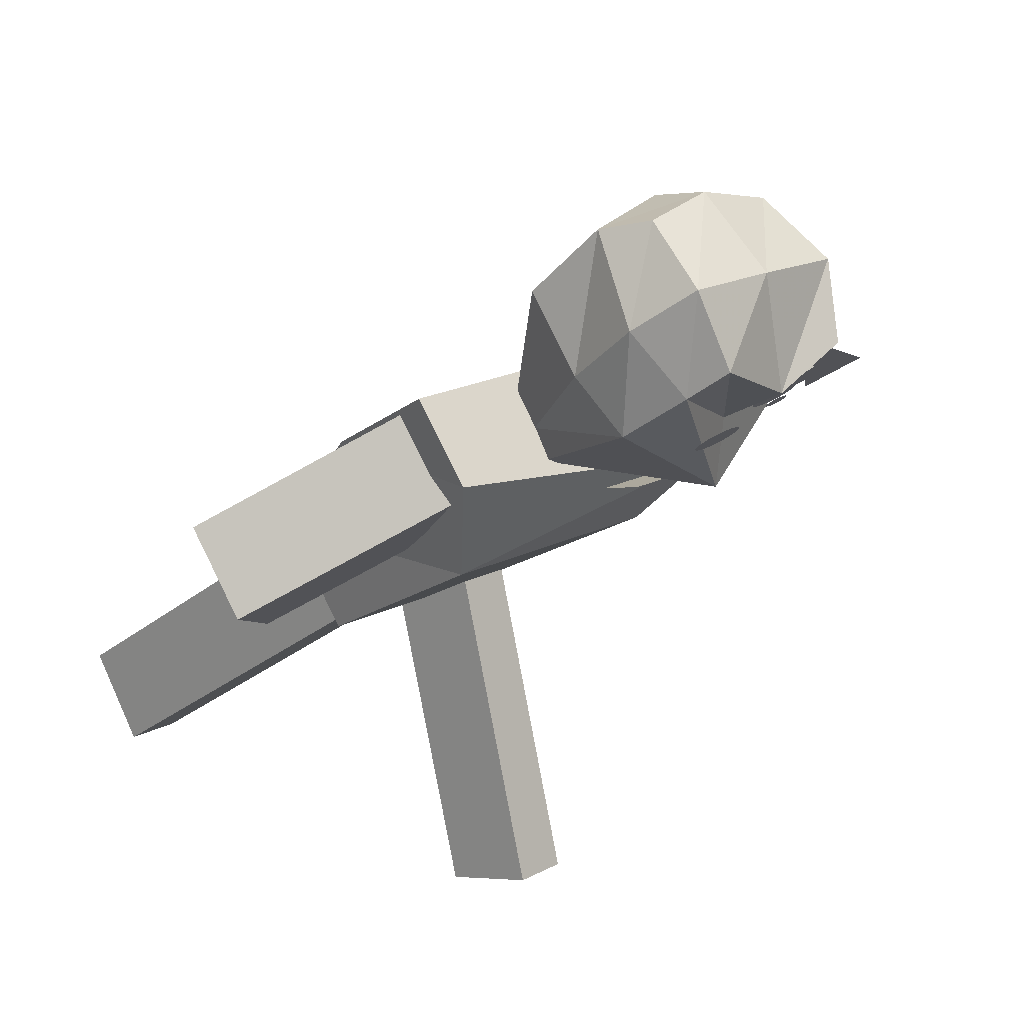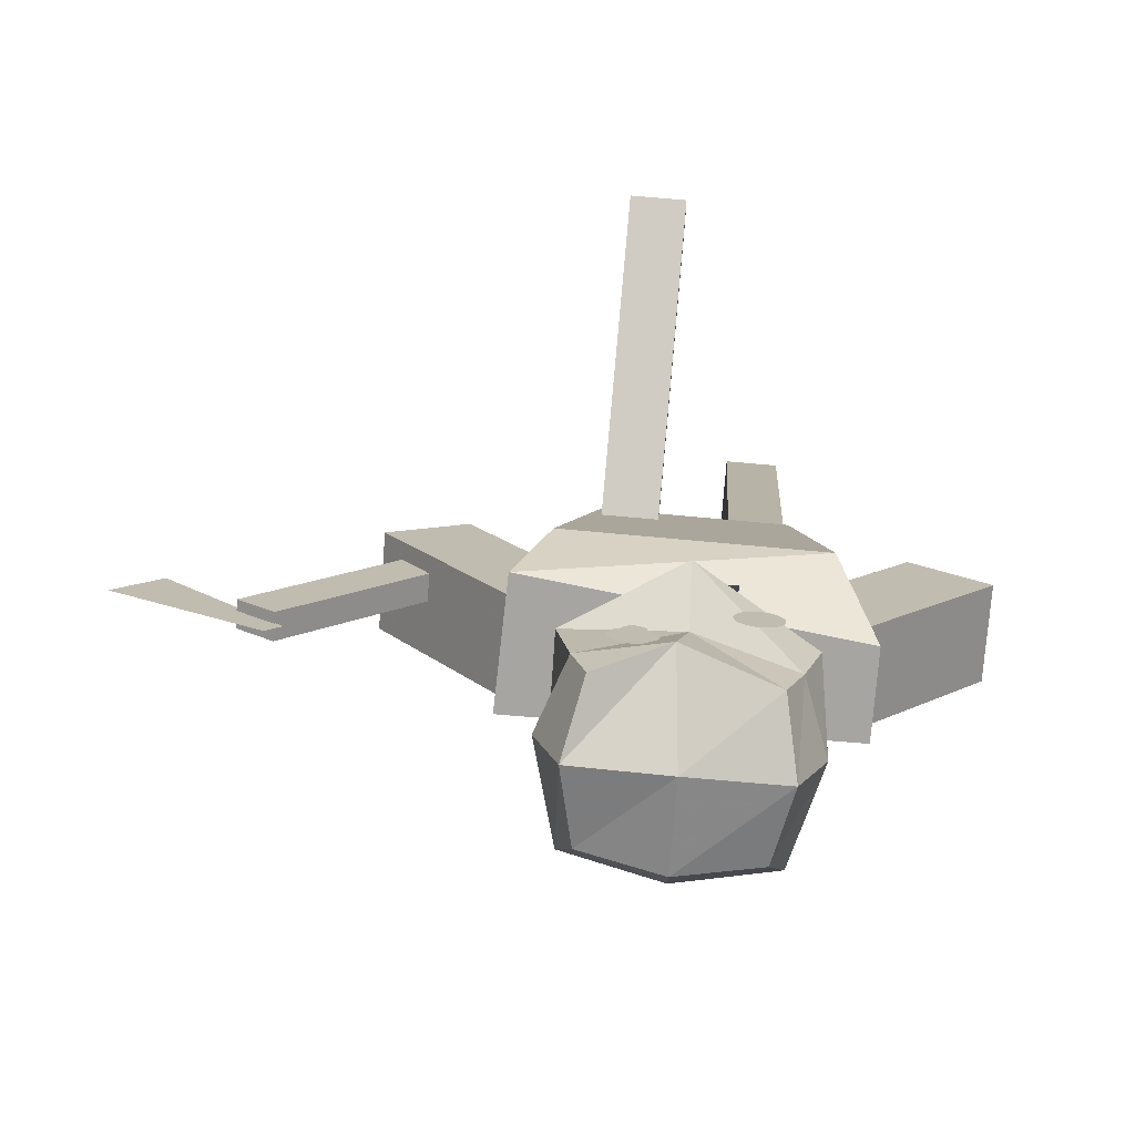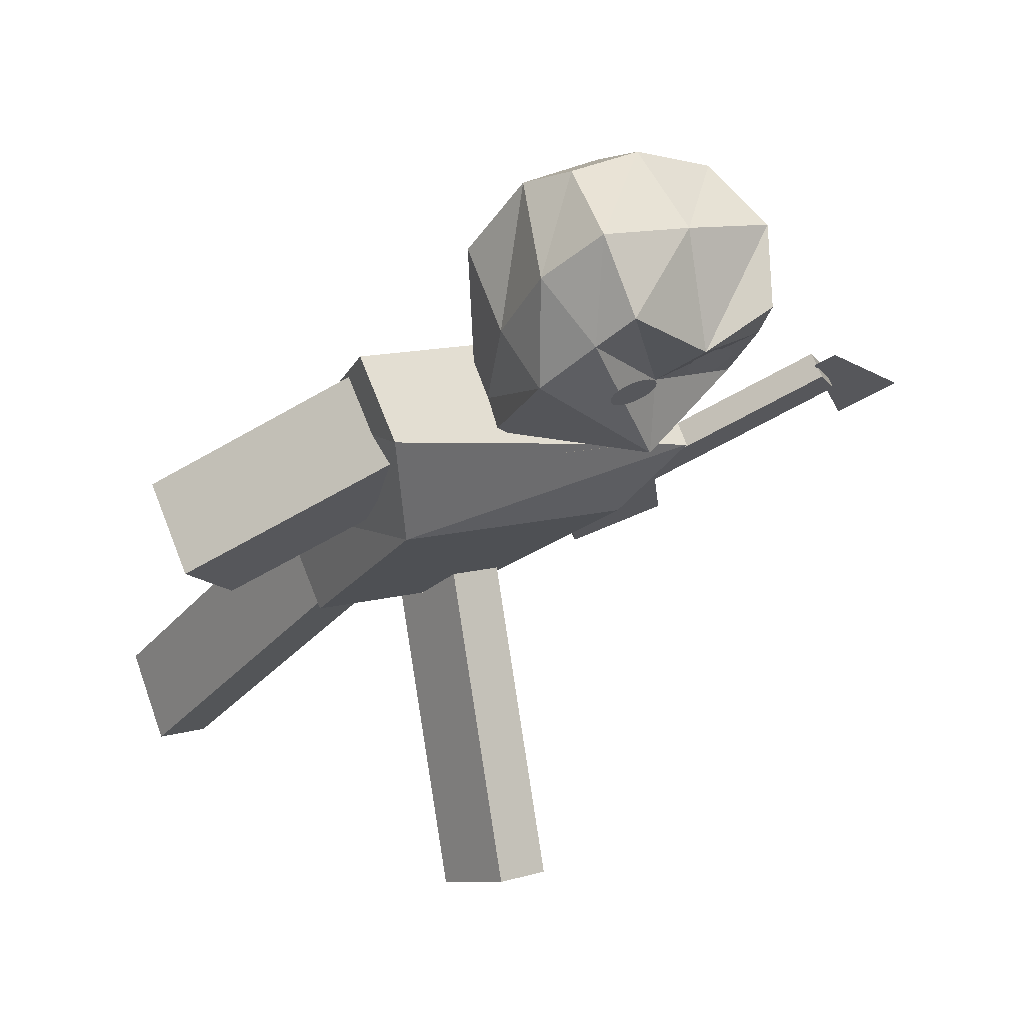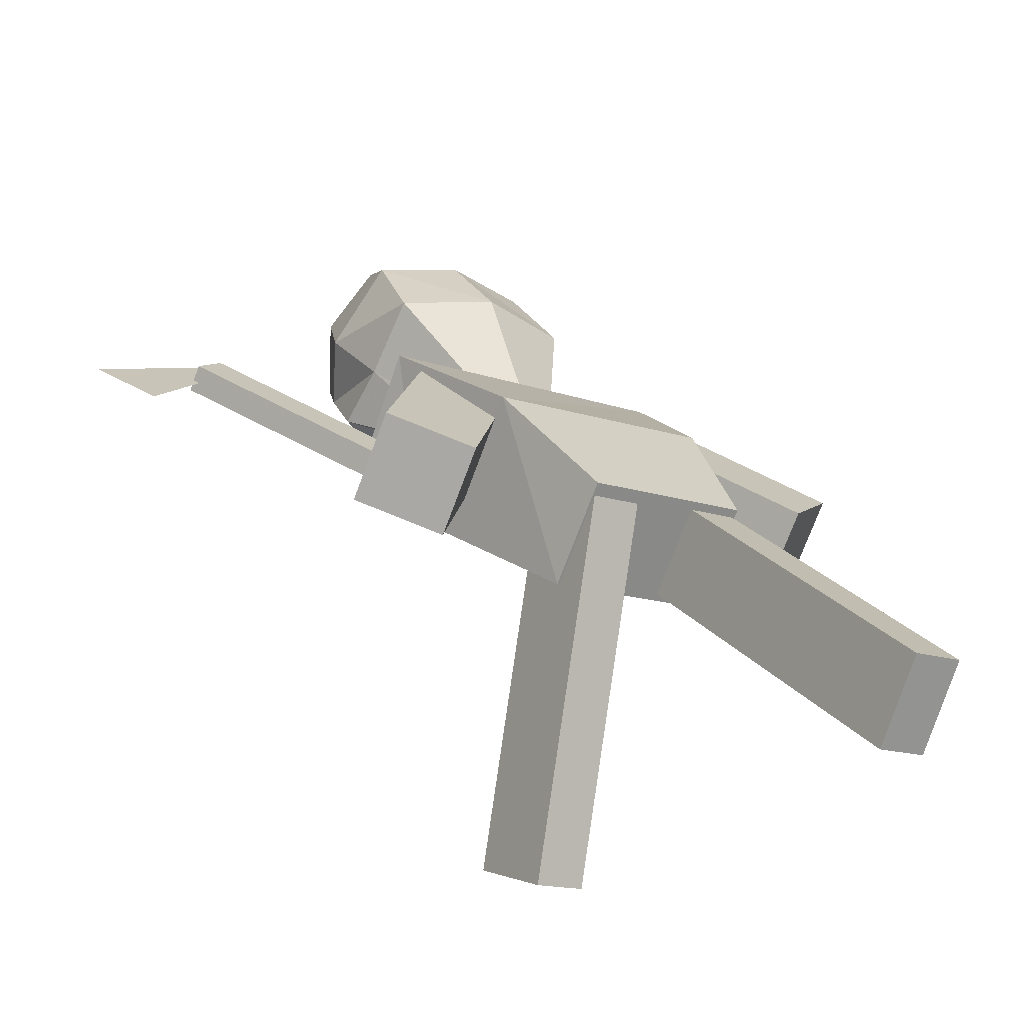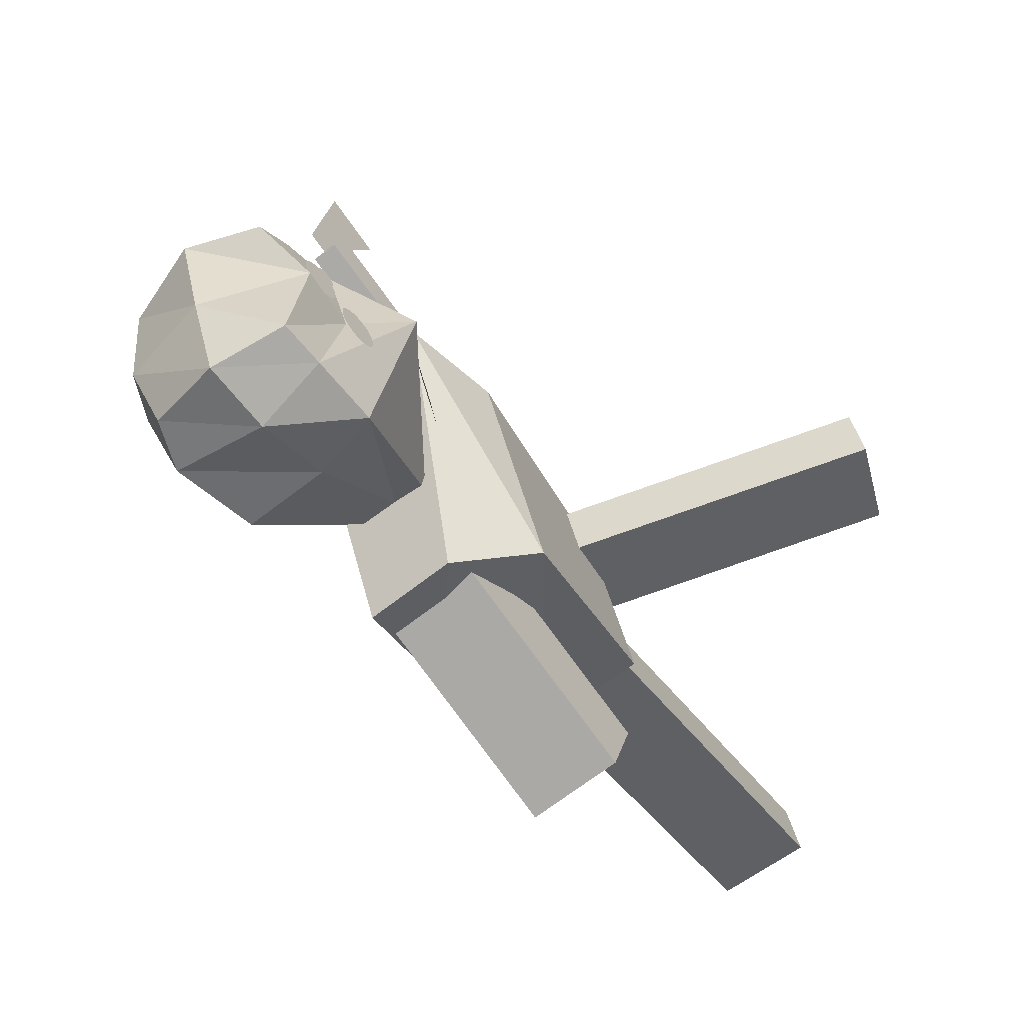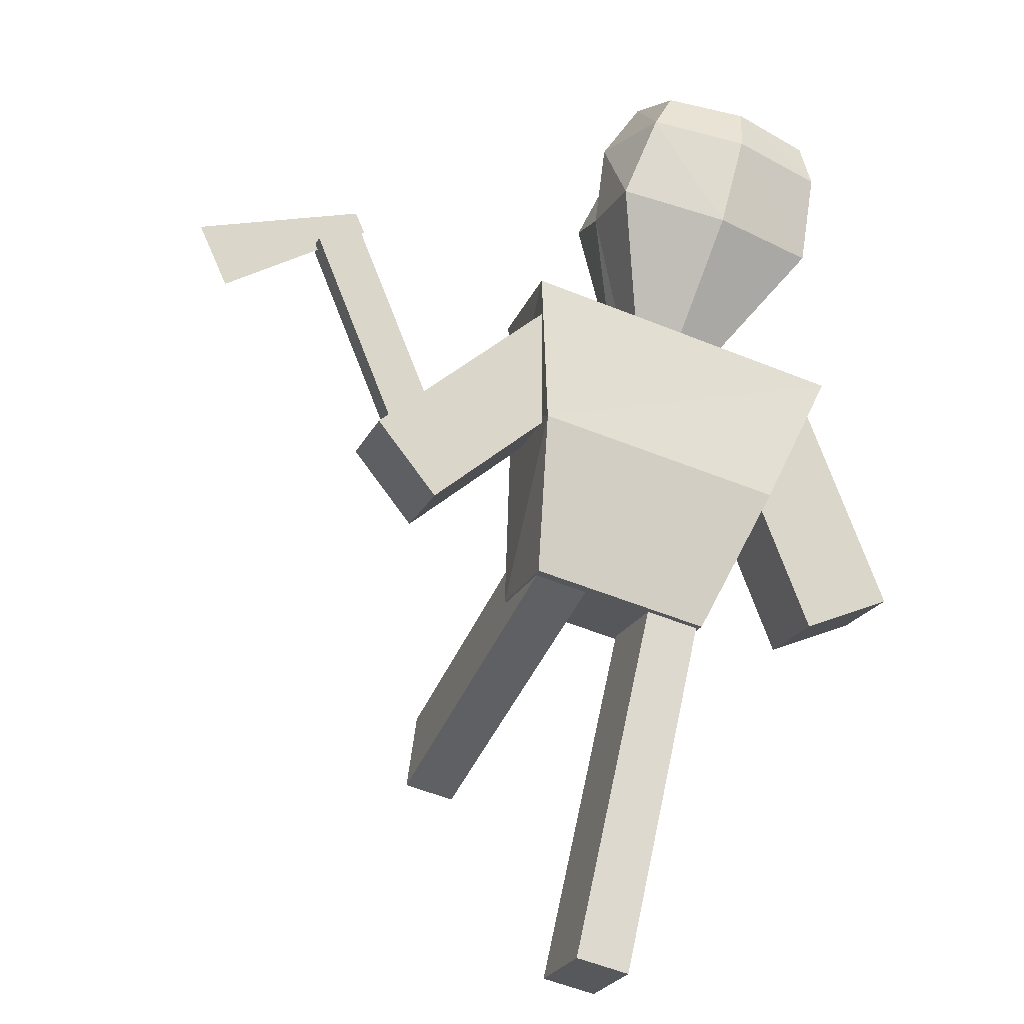
<metadata>
{"format":"obj","ext":"obj","renderer":"f3d","projection":"perspective","resolution":1024,"background":"white","views":[{"elev":16.2,"azim":-48.1,"up":"+Y"},{"elev":69.1,"azim":-174.6,"up":"+Z"},{"elev":10.2,"azim":-37.7,"up":"+Y"},{"elev":-15.0,"azim":144.2,"up":"+Y"},{"elev":40.4,"azim":-102.4,"up":"+Z"},{"elev":-57.7,"azim":157.6,"up":"+Z"}]}
</metadata>
<code>
o Plane.001
v 2.227 2.498 1.104
v 3.021 2.068 0.5286
v 2.318 2.567 1.197
v 3.288 2.269 0.7979
f 1 2 4 3
o Plane
v -0.2523 2.204 1.478
v 0.2044 2.204 1.478
v -0.2523 2.248 1.703
v 0.2044 2.248 1.703
f 5 6 8 7
o Circle
v -0.3457 2.745 2.452
v -0.3721 2.743 2.45
v -0.3975 2.738 2.443
v -0.4209 2.731 2.433
v -0.4415 2.721 2.42
v -0.4583 2.709 2.403
v -0.4708 2.695 2.385
v -0.4785 2.679 2.364
v -0.4811 2.664 2.343
v -0.4785 2.648 2.322
v -0.4708 2.633 2.302
v -0.4583 2.619 2.283
v -0.4415 2.606 2.266
v -0.4209 2.596 2.253
v -0.3975 2.589 2.243
v -0.3721 2.584 2.237
v -0.3457 2.583 2.235
v -0.3193 2.584 2.237
v -0.2939 2.589 2.243
v -0.2705 2.596 2.253
v -0.25 2.606 2.266
v -0.2332 2.619 2.283
v -0.2207 2.633 2.302
v -0.213 2.648 2.322
v -0.2104 2.664 2.343
v -0.213 2.679 2.364
v -0.2207 2.695 2.385
v -0.2332 2.709 2.403
v -0.25 2.721 2.42
v -0.2705 2.731 2.433
v -0.2939 2.738 2.443
v -0.3193 2.743 2.45
f 10 11 12 13 14 15 16 17 18 19 20 21 22 23 24 25 26 27 28 29 30 31 32 33 34 35 36 37 38 39 40 9
o Cube.007
v 2.523 2.318 0.9772
v 2.523 2.455 0.8751
v 2.284 2.56 1.016
v 2.284 2.424 1.118
v 1.642 1.604 0.0211
v 1.642 1.741 -0.08093
v 1.403 1.846 0.0604
v 1.403 1.71 0.1624
f 45 46 42 41
f 46 47 43 42
f 47 48 44 43
f 48 45 41 44
f 41 42 43 44
f 48 47 46 45
o Cube.004
v -0.5625 -0.2642 -2.487
v -0.5625 0.2523 -2.821
v -0.2164 0.2523 -2.821
v -0.2164 -0.2642 -2.487
v -0.5625 1.115 -0.353
v -0.5625 1.631 -0.6868
v -0.2164 1.631 -0.6868
v -0.2164 1.115 -0.353
f 53 54 50 49
f 54 55 51 50
f 55 56 52 51
f 56 53 49 52
f 49 50 51 52
f 56 55 54 53
o Cube.002
v 1.366 1.254 -0.2653
v 1.366 1.739 -0.6275
v 1.847 1.959 -0.333
v 1.847 1.473 0.02926
v 0.442 1.977 0.7037
v 0.442 2.462 0.3415
v 0.923 2.682 0.636
v 0.923 2.197 0.9983
f 61 62 58 57
f 62 63 59 58
f 63 64 60 59
f 64 61 57 60
f 57 58 59 60
f 64 63 62 61
o Cube.001
v -0.58 1.015 -0.4188
v -0.58 1.593 -0.8503
v 0.58 1.593 -0.8503
v 0.58 1.015 -0.4188
v -1.068 2.307 1.113
v -1.068 2.764 0.7712
v 1.04 2.784 0.7565
v 1.009 2.117 1.255
v -0.8049 1.674 0.8469
v -0.8049 2.303 -0.1324
v 0.8049 2.303 -0.1324
v 0.8049 1.674 0.8469
f 73 74 66 65
f 74 75 67 66
f 75 76 68 67
f 76 73 65 68
f 65 66 67 68
f 72 71 70 69
f 72 69 73 76
f 71 72 76 75
f 70 71 75 74
f 69 70 74 73
o Cube
v 0.6682 3.39 1.272
v 0.695 2.673 1.96
v -0.695 2.673 1.96
v -0.6682 3.39 1.272
v 0.4981 3.85 1.987
v 0.4981 3.092 2.536
v -0.4981 3.092 2.536
v -0.4981 3.85 1.987
v 0.695 2.959 1.612
v -0.695 2.959 1.612
v 0.5939 3.535 2.381
v -0.5939 3.535 2.381
v 0.5939 3.778 1.683
v 0.5939 2.926 2.319
v -0.5939 2.926 2.319
v -0.5939 3.778 1.683
v -0.7573 3.288 2.049
v 0.7573 3.288 2.049
v 0.000112 3.499 1.139
v 0.01861 2.263 2.062
v 0.000398 3.941 1.952
v 0.0662 2.866 2.469
v 0.000398 3.544 2.392
v 0.000398 3.885 1.603
v 0.000398 2.683 2.122
v 0.2908 2.667 0.8197
v 0.3024 2.303 1.047
v -0.2994 2.294 1.034
v -0.2878 2.667 0.8197
v 0.3024 2.48 0.9672
v -0.2994 2.48 0.9672
v 0.001383 2.714 0.7621
v 0.009398 2.267 1.096
v 0.001383 2.459 0.9393
f 77 85 106 102
f 99 88 83 98
f 94 87 82 90
f 101 98 83 91
f 93 88 84 92
f 100 95 80 92
f 91 83 88 93
f 89 81 87 94
f 97 84 88 99
f 79 86 107 104
f 77 89 94 85
f 79 91 93 86
f 97 100 92 84
f 86 93 92 80
f 96 101 91 79
f 85 94 90 78
f 78 90 101 96
f 81 89 100 97
f 95 77 102 108
f 81 97 99 87
f 89 77 95 100
f 90 82 98 101
f 87 99 98 82
f 78 96 109 103
f 110 109 104 107
f 108 110 107 105
f 102 106 110 108
f 106 103 109 110
f 86 80 105 107
f 96 79 104 109
f 80 95 108 105
f 85 78 103 106
o Cube.003
v -1.808 1.462 0.01382
v -1.808 1.947 -0.3484
v -1.317 1.735 -0.6322
v -1.317 1.25 -0.2699
v -0.9182 2.2 1.003
v -0.9182 2.686 0.6407
v -0.4272 2.474 0.357
v -0.4272 1.989 0.7192
f 115 116 112 111
f 116 117 113 112
f 117 118 114 113
f 118 115 111 114
f 111 112 113 114
f 118 117 116 115
o Cube.005
v 0.2182 -0.7286 0.4195
v 0.2182 -0.8826 -0.1759
v 0.5643 -0.8826 -0.1759
v 0.5643 -0.7286 0.4195
v 0.2182 1.731 -0.2163
v 0.2182 1.577 -0.8117
v 0.5643 1.577 -0.8117
v 0.5643 1.731 -0.2163
f 123 124 120 119
f 124 125 121 120
f 125 126 122 121
f 126 123 119 122
f 119 120 121 122
f 126 125 124 123
o Circle.001
v 0.287 2.861 2.365
v 0.2606 2.859 2.363
v 0.2352 2.855 2.357
v 0.2118 2.847 2.347
v 0.1913 2.837 2.333
v 0.1745 2.825 2.317
v 0.162 2.811 2.298
v 0.1543 2.796 2.278
v 0.1517 2.78 2.256
v 0.1543 2.764 2.235
v 0.162 2.749 2.215
v 0.1745 2.735 2.196
v 0.1913 2.723 2.18
v 0.2118 2.713 2.166
v 0.2352 2.705 2.156
v 0.2606 2.7 2.15
v 0.287 2.699 2.148
v 0.3134 2.7 2.15
v 0.3388 2.705 2.156
v 0.3622 2.713 2.166
v 0.3828 2.723 2.18
v 0.3996 2.735 2.196
v 0.4121 2.749 2.215
v 0.4198 2.764 2.235
v 0.4224 2.78 2.256
v 0.4198 2.796 2.278
v 0.4121 2.811 2.298
v 0.3996 2.825 2.317
v 0.3828 2.837 2.333
v 0.3622 2.847 2.347
v 0.3388 2.855 2.357
v 0.3134 2.859 2.363
f 128 129 130 131 132 133 134 135 136 137 138 139 140 141 142 143 144 145 146 147 148 149 150 151 152 153 154 155 156 157 158 127
o Circle.002
v -0.3434 2.694 2.402
v -0.3563 2.694 2.401
v -0.3687 2.691 2.398
v -0.3801 2.688 2.393
v -0.3901 2.683 2.387
v -0.3984 2.677 2.378
v -0.4045 2.67 2.369
v -0.4082 2.663 2.359
v -0.4095 2.655 2.349
v -0.4082 2.647 2.339
v -0.4045 2.64 2.329
v -0.3984 2.633 2.32
v -0.3901 2.627 2.312
v -0.3801 2.622 2.305
v -0.3687 2.618 2.3
v -0.3563 2.616 2.297
v -0.3434 2.615 2.296
v -0.3305 2.616 2.297
v -0.3181 2.618 2.3
v -0.3067 2.622 2.305
v -0.2967 2.627 2.312
v -0.2885 2.633 2.32
v -0.2824 2.64 2.329
v -0.2786 2.647 2.339
v -0.2773 2.655 2.349
v -0.2786 2.663 2.359
v -0.2824 2.67 2.369
v -0.2885 2.677 2.378
v -0.2967 2.683 2.387
v -0.3067 2.688 2.393
v -0.3181 2.691 2.398
v -0.3305 2.694 2.401
f 160 161 162 163 164 165 166 167 168 169 170 171 172 173 174 175 176 177 178 179 180 181 182 183 184 185 186 187 188 189 190 159
o Circle.003
v 0.2805 2.791 2.33
v 0.2677 2.79 2.329
v 0.2553 2.788 2.326
v 0.2438 2.785 2.321
v 0.2338 2.78 2.314
v 0.2256 2.774 2.306
v 0.2195 2.767 2.297
v 0.2157 2.759 2.287
v 0.2145 2.752 2.277
v 0.2157 2.744 2.266
v 0.2195 2.737 2.256
v 0.2256 2.73 2.247
v 0.2338 2.724 2.239
v 0.2438 2.719 2.233
v 0.2553 2.715 2.228
v 0.2677 2.713 2.225
v 0.2805 2.712 2.224
v 0.2934 2.713 2.225
v 0.3058 2.715 2.228
v 0.3173 2.719 2.233
v 0.3273 2.724 2.239
v 0.3355 2.73 2.247
v 0.3416 2.737 2.256
v 0.3454 2.744 2.266
v 0.3466 2.752 2.277
v 0.3454 2.759 2.287
v 0.3416 2.767 2.297
v 0.3355 2.774 2.306
v 0.3273 2.78 2.314
v 0.3173 2.785 2.321
v 0.3058 2.788 2.326
v 0.2934 2.79 2.329
f 192 193 194 195 196 197 198 199 200 201 202 203 204 205 206 207 208 209 210 211 212 213 214 215 216 217 218 219 220 221 222 191

</code>
